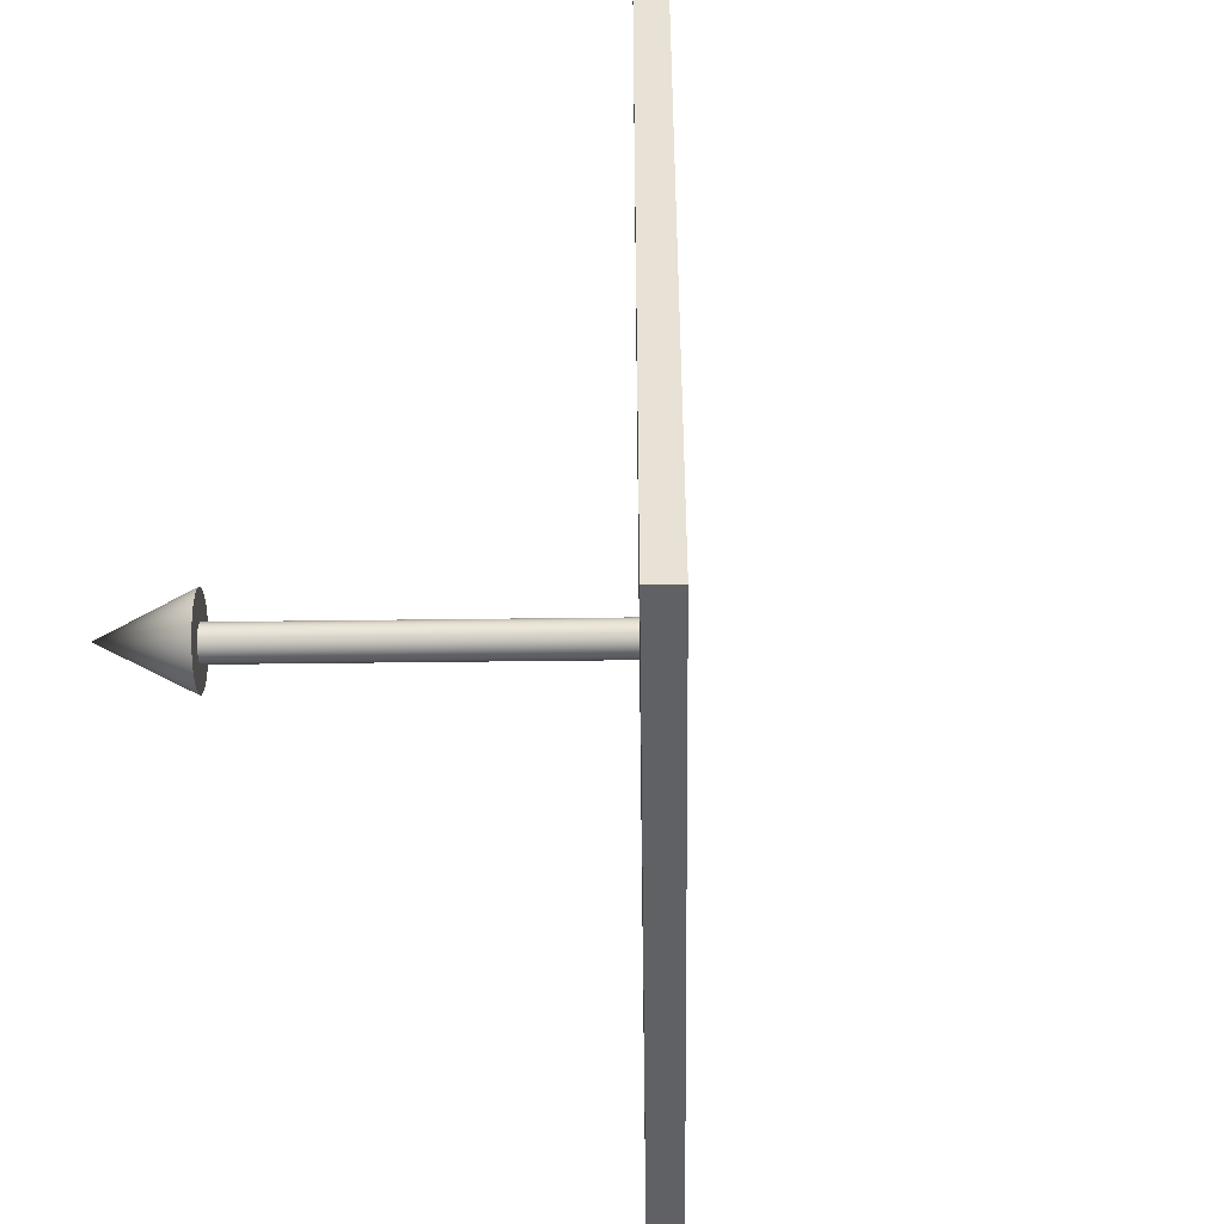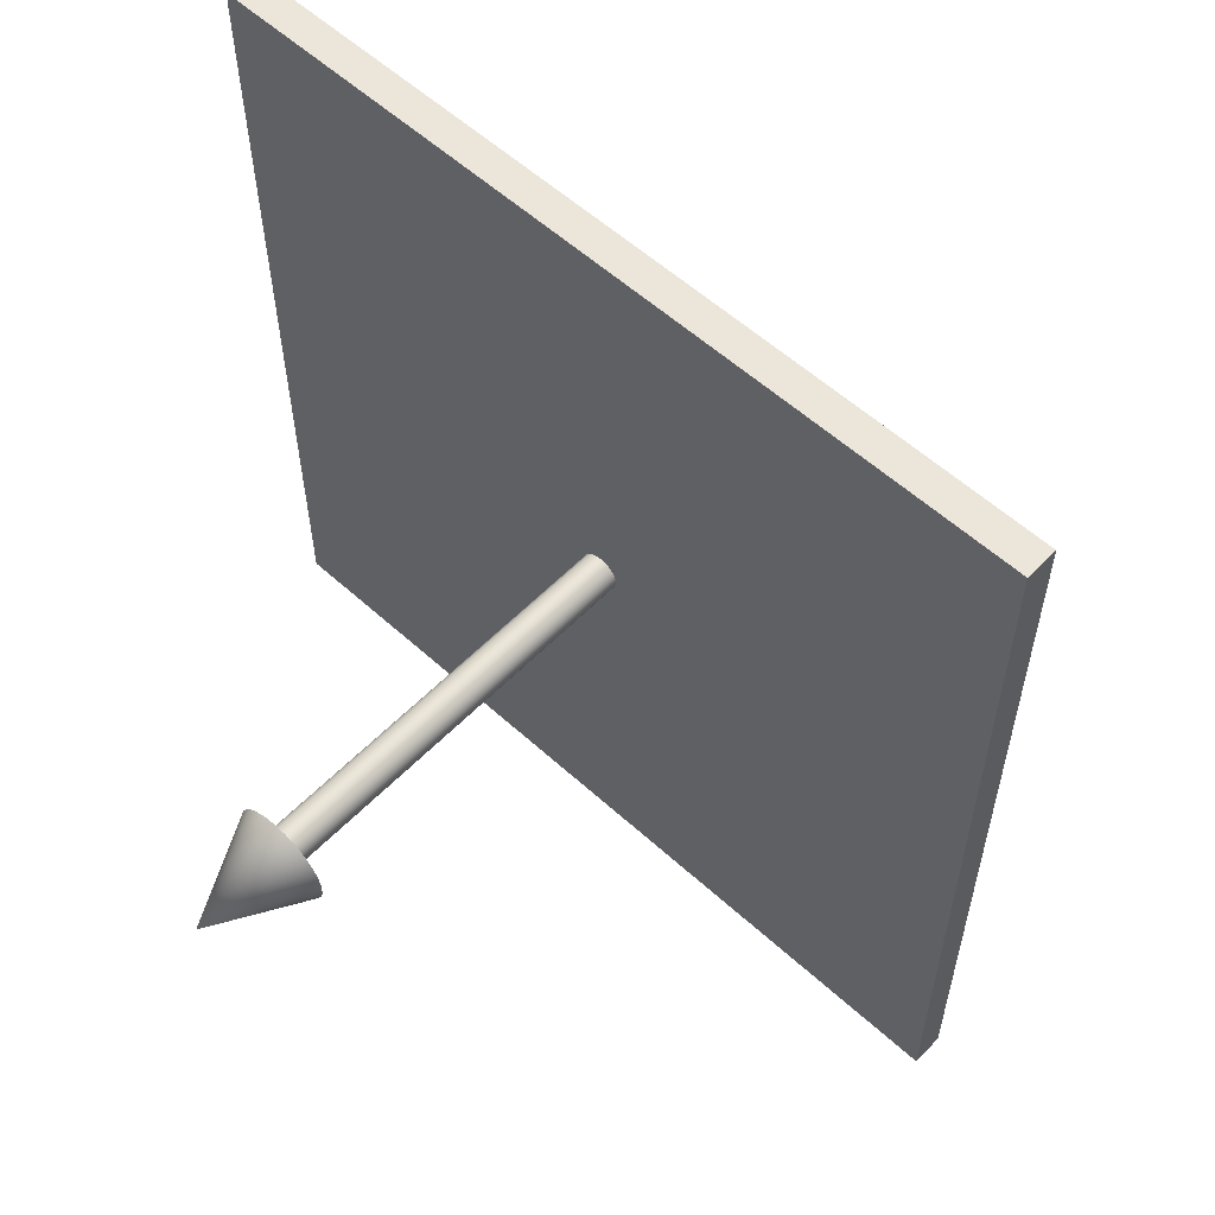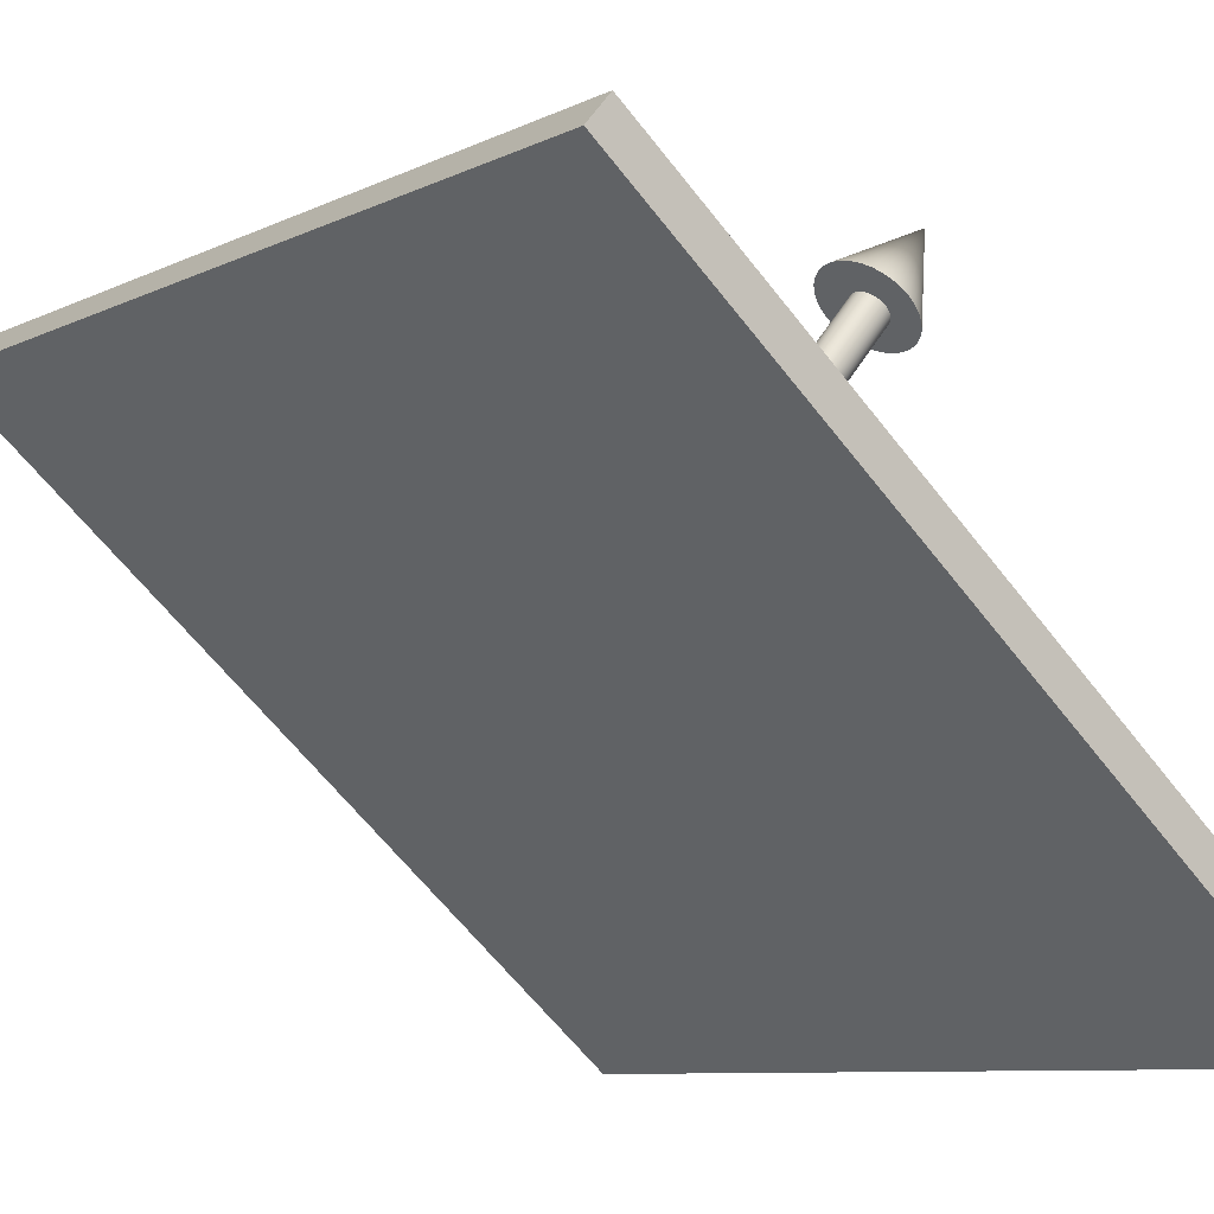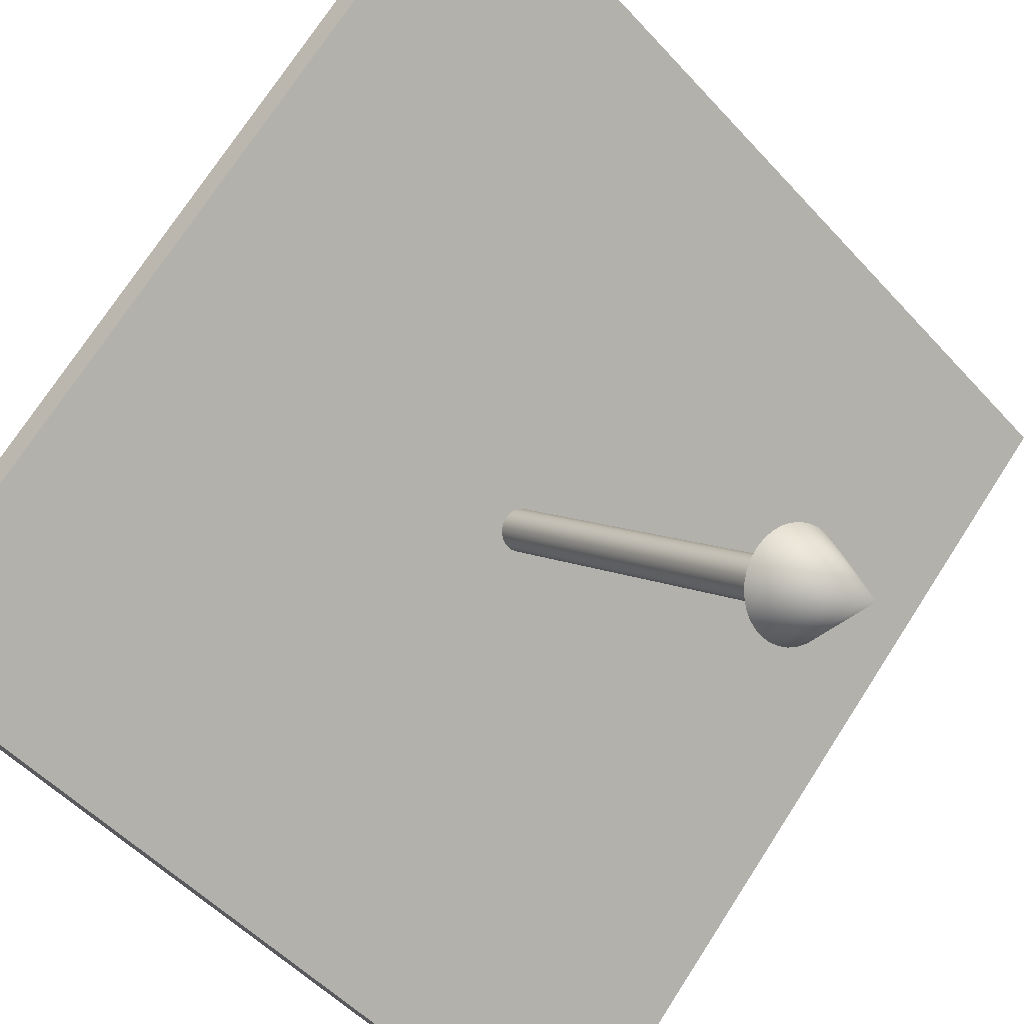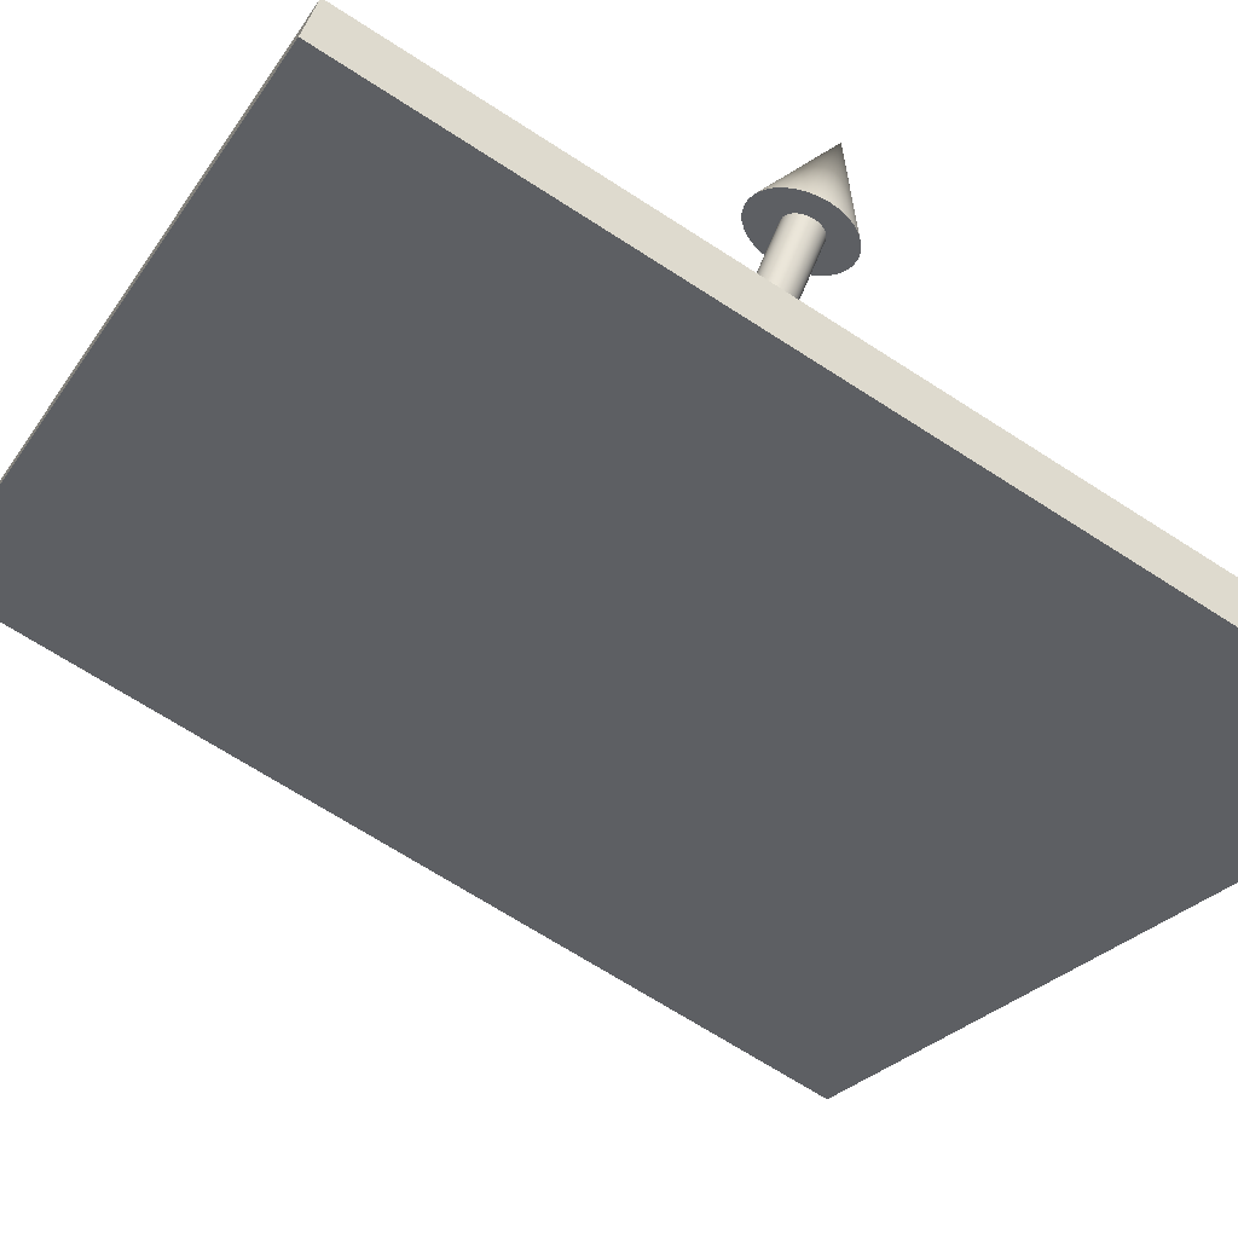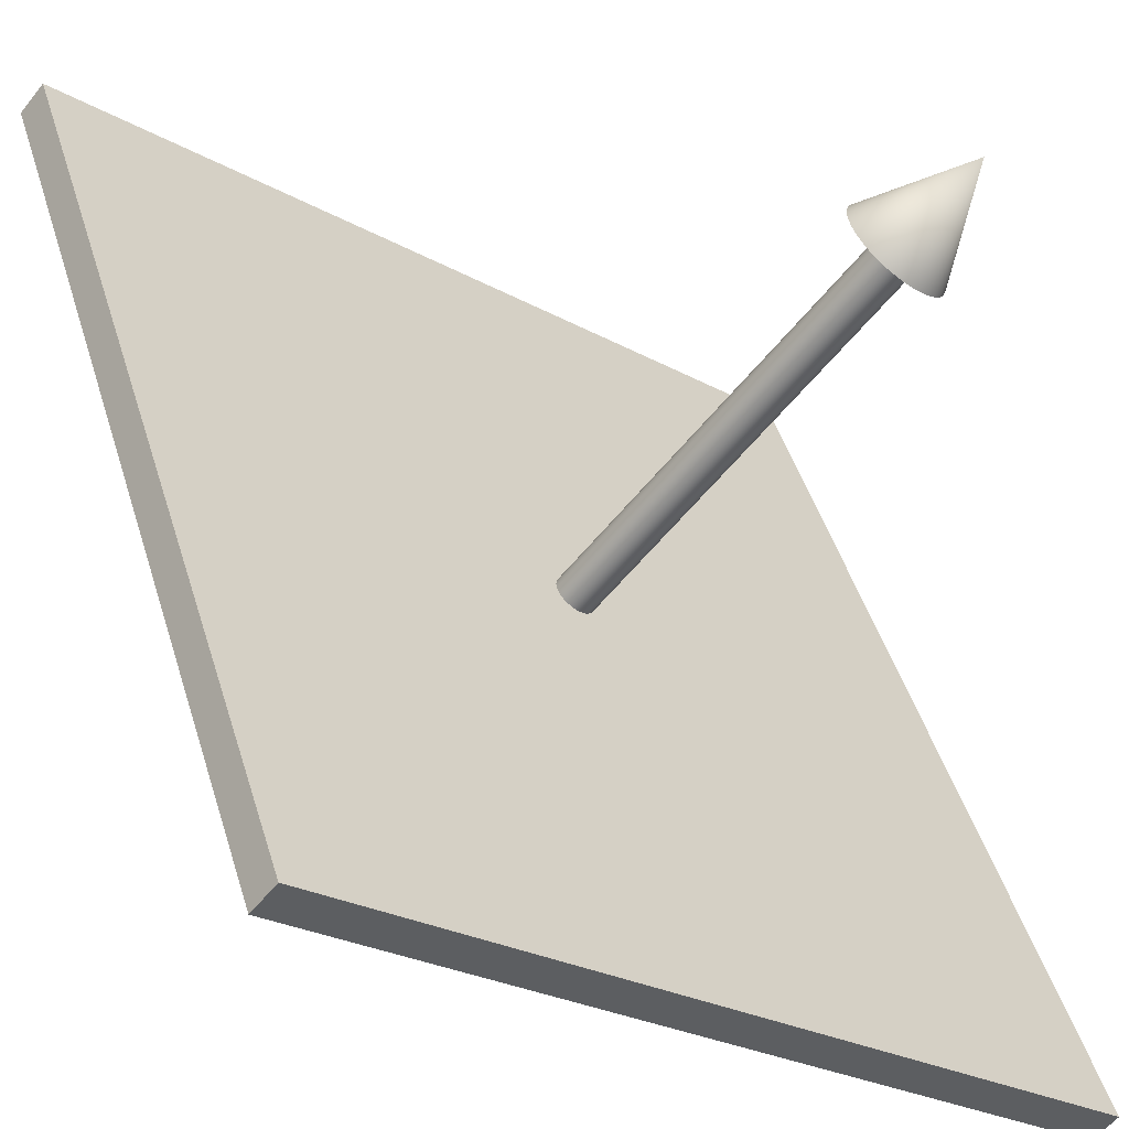
<metadata>
{"format":"obj","ext":"obj","renderer":"f3d","projection":"perspective","resolution":1024,"background":"white","views":[{"elev":-49.2,"azim":-129.2,"up":"+Z"},{"elev":57.0,"azim":-176.6,"up":"+Z"},{"elev":-8.3,"azim":-36.9,"up":"+Y"},{"elev":72.8,"azim":32.8,"up":"+Y"},{"elev":-68.6,"azim":57.1,"up":"+Y"},{"elev":46.5,"azim":-16.6,"up":"+Y"}]}
</metadata>
<code>
o Cylinder
v 0.01887 0.03127 0.04533
v 0.6194 0.7469 0.04533
v 0.01212 0.03694 0.04446
v 0.6126 0.7526 0.04446
v 0.005623 0.04238 0.04189
v 0.6061 0.758 0.04189
v -0.000361 0.0474 0.03772
v 0.6001 0.763 0.03772
v -0.005605 0.0518 0.0321
v 0.5949 0.7674 0.0321
v -0.009909 0.05542 0.02525
v 0.5906 0.771 0.02525
v -0.01311 0.0581 0.01744
v 0.5874 0.7737 0.01744
v -0.01508 0.05975 0.008965
v 0.5854 0.7754 0.008965
v -0.01574 0.06031 0.000151
v 0.5847 0.7759 0.000151
v -0.01508 0.05975 -0.008663
v 0.5854 0.7754 -0.008663
v -0.01311 0.0581 -0.01714
v 0.5874 0.7737 -0.01714
v -0.009909 0.05542 -0.02495
v 0.5906 0.771 -0.02495
v -0.005605 0.0518 -0.03179
v 0.5949 0.7674 -0.0318
v -0.000361 0.0474 -0.03741
v 0.6001 0.763 -0.03741
v 0.005623 0.04238 -0.04159
v 0.6061 0.758 -0.04159
v 0.01212 0.03694 -0.04416
v 0.6126 0.7526 -0.04416
v 0.01887 0.03127 -0.04503
v 0.6194 0.7469 -0.04503
v 0.02562 0.0256 -0.04416
v 0.6261 0.7412 -0.04416
v 0.03211 0.02016 -0.04159
v 0.6326 0.7358 -0.04159
v 0.03809 0.01513 -0.03741
v 0.6386 0.7308 -0.03741
v 0.04334 0.01073 -0.03179
v 0.6438 0.7264 -0.0318
v 0.04764 0.007123 -0.02495
v 0.6481 0.7228 -0.02495
v 0.05084 0.004439 -0.01714
v 0.6513 0.7201 -0.01714
v 0.05281 0.002787 -0.008663
v 0.6533 0.7184 -0.008663
v 0.05348 0.002229 0.000151
v 0.654 0.7179 0.000151
v 0.05281 0.002787 0.008965
v 0.6533 0.7184 0.008965
v 0.05084 0.004439 0.01744
v 0.6513 0.7201 0.01744
v 0.04764 0.007123 0.02525
v 0.6481 0.7228 0.02525
v 0.04334 0.01073 0.0321
v 0.6438 0.7264 0.0321
v 0.03809 0.01513 0.03772
v 0.6386 0.7308 0.03772
v 0.03211 0.02016 0.04189
v 0.6326 0.7358 0.04189
v 0.02562 0.0256 0.04446
v 0.6261 0.7412 0.04446
v 0.611 0.7469 0.1153
v 0.5938 0.7614 0.1131
v 0.5772 0.7752 0.1065
v 0.562 0.788 0.09588
v 0.5486 0.7993 0.08157
v 0.5376 0.8085 0.06412
v 0.5295 0.8153 0.04421
v 0.5245 0.8195 0.02261
v 0.5228 0.8209 0.000151
v 0.5245 0.8195 -0.02231
v 0.5295 0.8153 -0.04391
v 0.5376 0.8085 -0.06382
v 0.5486 0.7993 -0.08126
v 0.562 0.788 -0.09558
v 0.5772 0.7752 -0.1062
v 0.5938 0.7614 -0.1128
v 0.611 0.7469 -0.115
v 0.6282 0.7325 -0.1128
v 0.6447 0.7186 -0.1062
v 0.66 0.7058 -0.09558
v 0.6733 0.6946 -0.08126
v 0.6843 0.6854 -0.06382
v 0.6924 0.6785 -0.04391
v 0.6975 0.6743 -0.02231
v 0.6992 0.6729 0.000151
v 0.6975 0.6743 0.02261
v 0.6924 0.6785 0.04421
v 0.6843 0.6854 0.06412
v 0.6733 0.6946 0.08157
v 0.66 0.7058 0.09588
v 0.6447 0.7186 0.1065
v 0.6282 0.7325 0.1131
v 0.759 0.9233 0.000151
v 0.7411 -0.6725 -1
v 0.791 -0.613 -1
v 0.7411 -0.6725 1
v 0.791 -0.613 1
v -0.791 0.613 -1
v -0.7411 0.6725 -1
v -0.791 0.613 1
v -0.7411 0.6725 1
f 1 2 4 3
f 3 4 6 5
f 5 6 8 7
f 7 8 10 9
f 9 10 12 11
f 11 12 14 13
f 13 14 16 15
f 15 16 18 17
f 17 18 20 19
f 19 20 22 21
f 21 22 24 23
f 23 24 26 25
f 25 26 28 27
f 27 28 30 29
f 29 30 32 31
f 31 32 34 33
f 33 34 36 35
f 35 36 38 37
f 37 38 40 39
f 39 40 42 41
f 41 42 44 43
f 43 44 46 45
f 45 46 48 47
f 47 48 50 49
f 49 50 52 51
f 51 52 54 53
f 53 54 56 55
f 55 56 58 57
f 57 58 60 59
f 59 60 62 61
f 4 2 64 62 60 58 56 54 52 50 48 46 44 42 40 38 36 34 32 30 28 26 24 22 20 18 16 14 12 10 8 6
f 61 62 64 63
f 63 64 2 1
f 1 3 5 7 9 11 13 15 17 19 21 23 25 27 29 31 33 35 37 39 41 43 45 47 49 51 53 55 57 59 61 63
f 65 97 66
f 66 97 67
f 67 97 68
f 68 97 69
f 69 97 70
f 70 97 71
f 71 97 72
f 72 97 73
f 73 97 74
f 74 97 75
f 75 97 76
f 76 97 77
f 77 97 78
f 78 97 79
f 79 97 80
f 80 97 81
f 81 97 82
f 82 97 83
f 83 97 84
f 84 97 85
f 85 97 86
f 86 97 87
f 87 97 88
f 88 97 89
f 89 97 90
f 90 97 91
f 91 97 92
f 92 97 93
f 93 97 94
f 94 97 95
f 65 66 67 68 69 70 71 72 73 74 75 76 77 78 79 80 81 82 83 84 85 86 87 88 89 90 91 92 93 94 95 96
f 95 97 96
f 96 97 65
f 98 99 101 100
f 100 101 105 104
f 104 105 103 102
f 102 103 99 98
f 100 104 102 98
f 105 101 99 103

</code>
